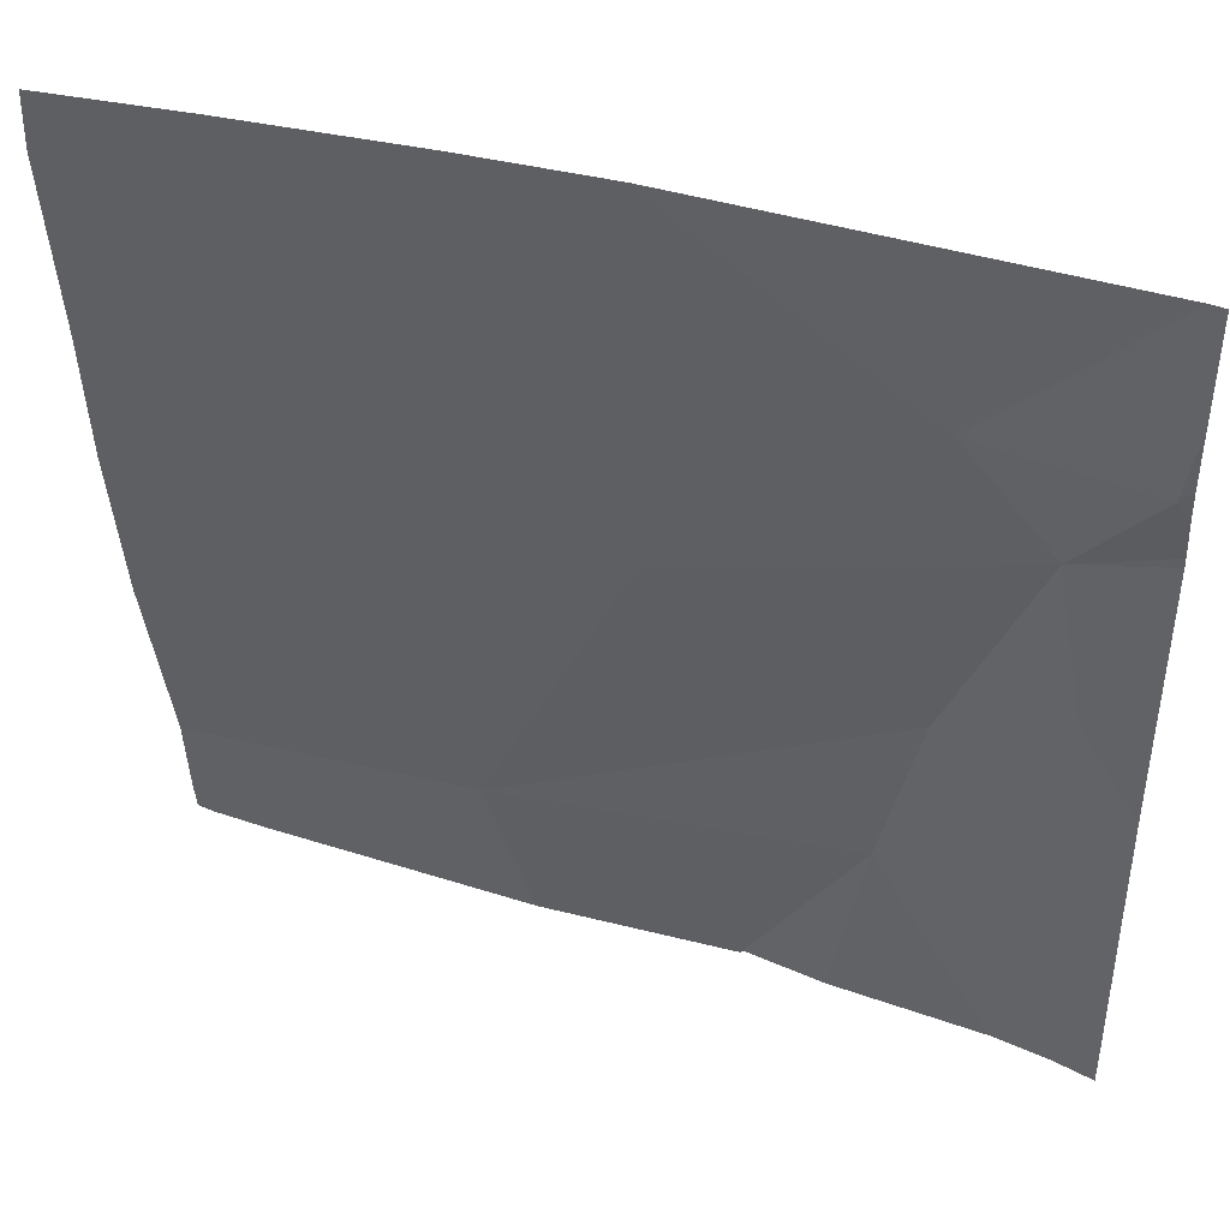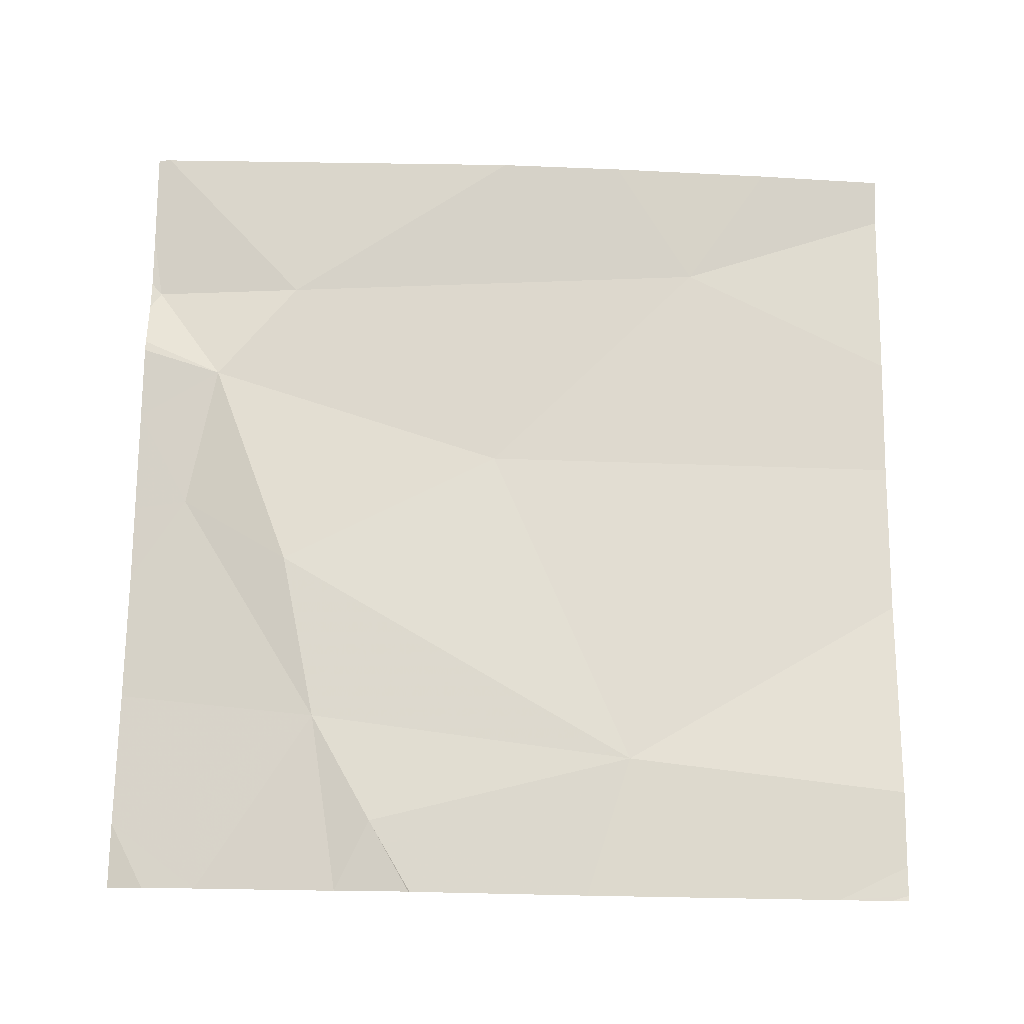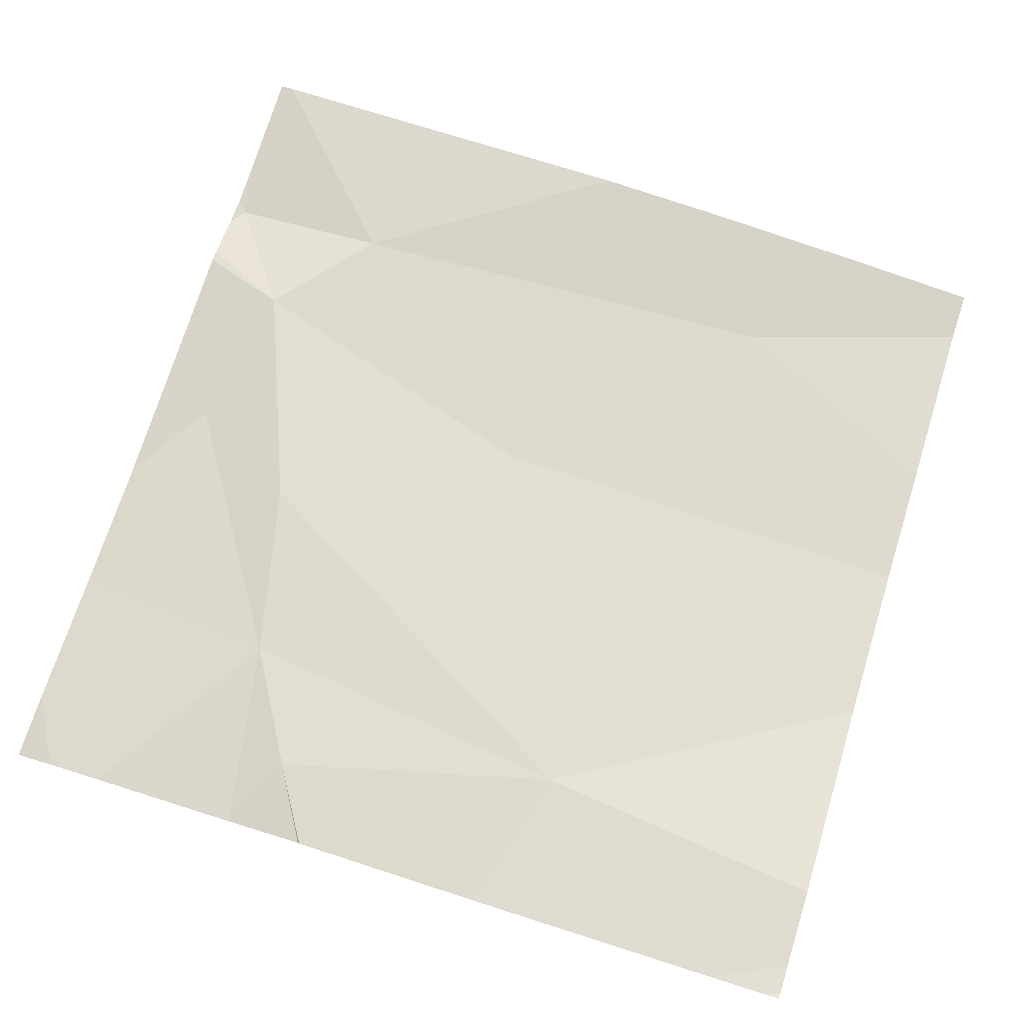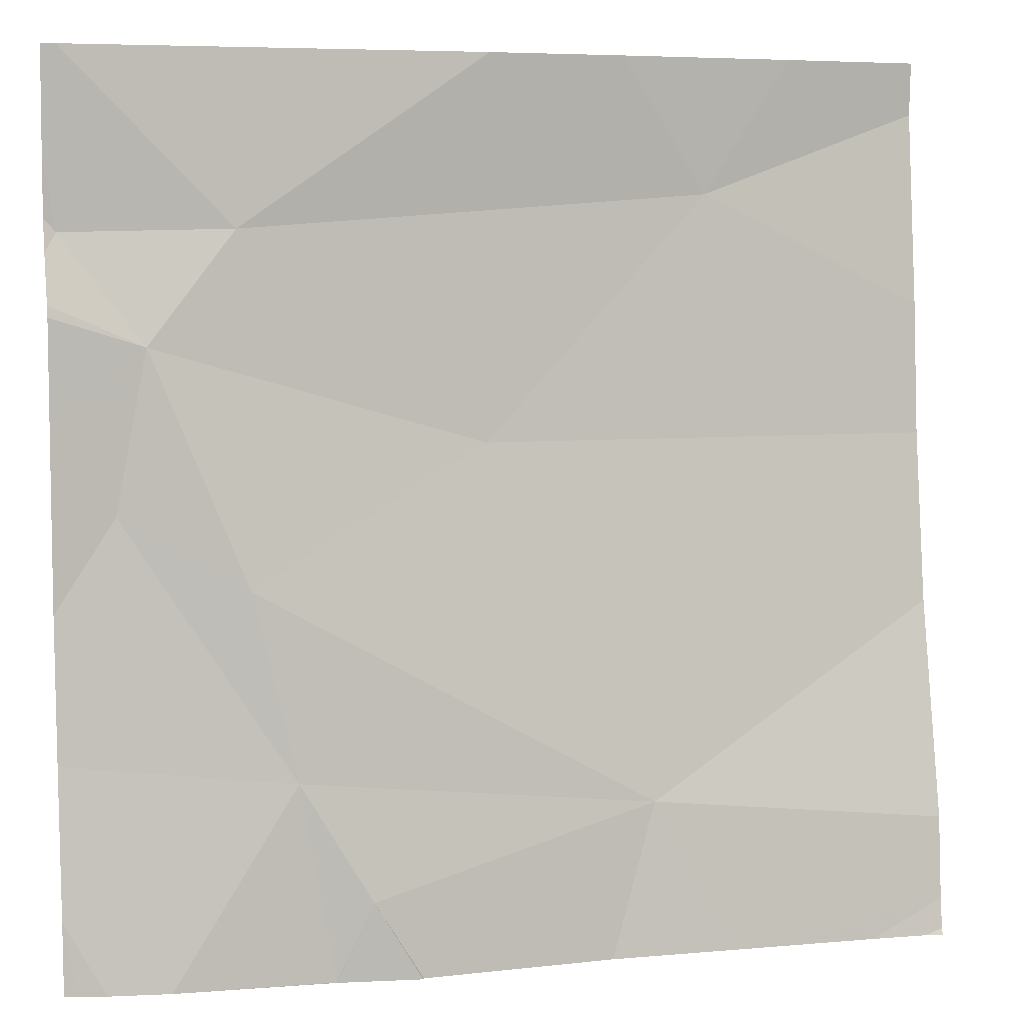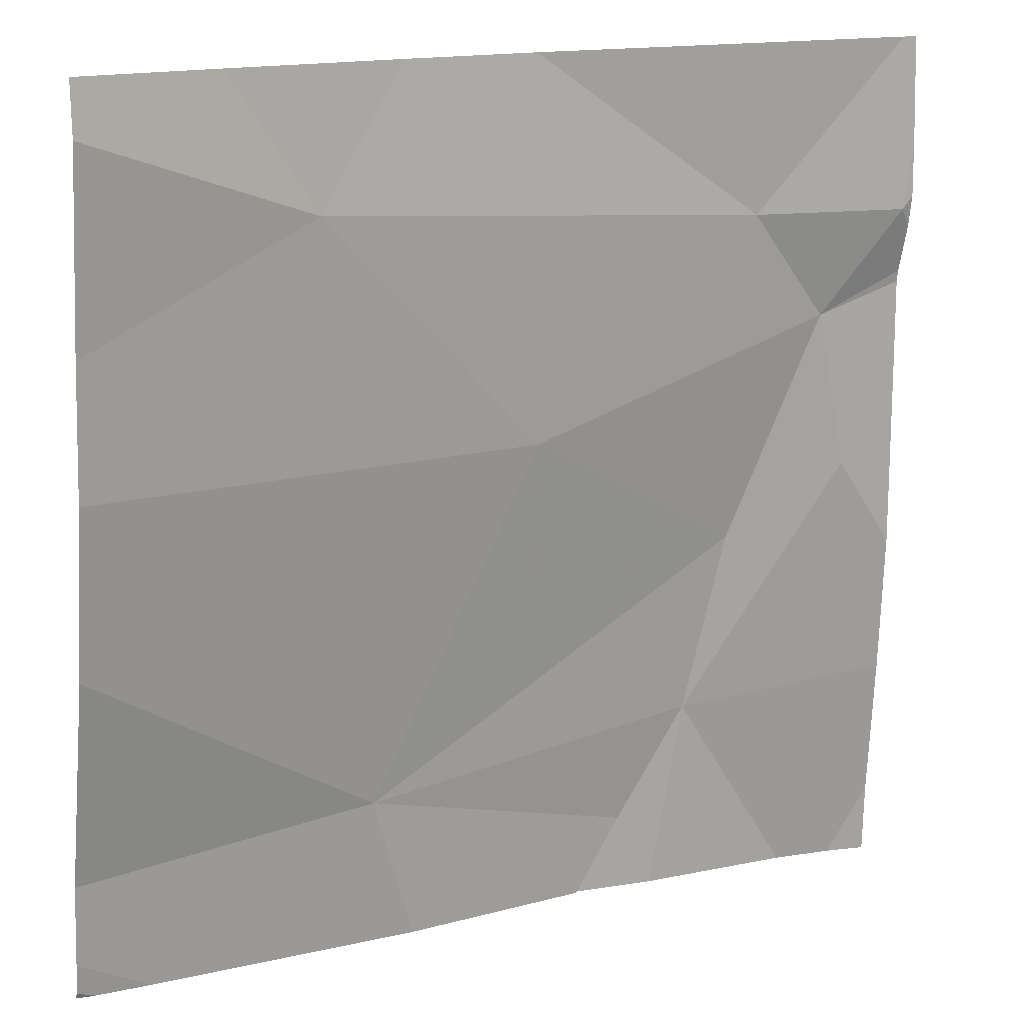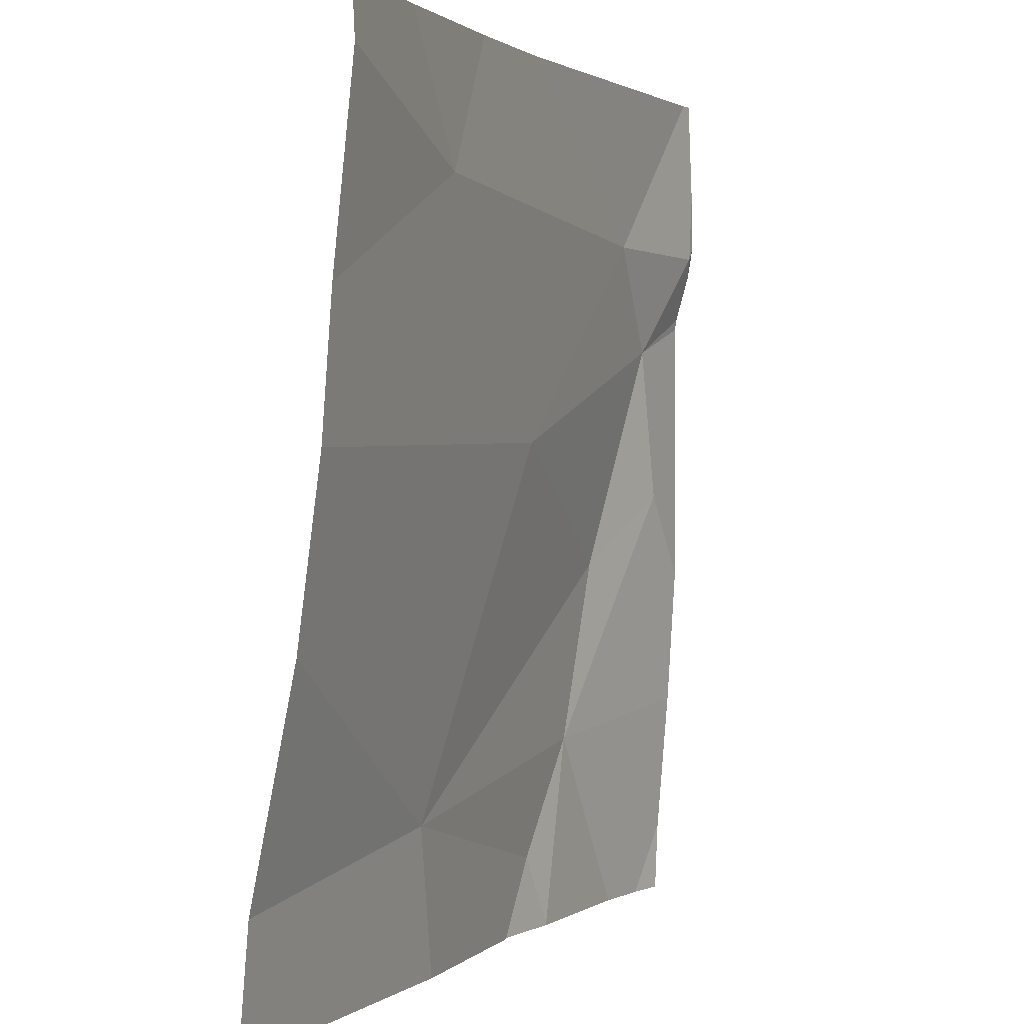
<metadata>
{"format":"obj","ext":"obj","renderer":"f3d","projection":"perspective","resolution":1024,"background":"white","views":[{"elev":43.7,"azim":-160.9,"up":"+Y"},{"elev":76.4,"azim":1.1,"up":"+Z"},{"elev":75.2,"azim":17.7,"up":"+Z"},{"elev":6.4,"azim":-16.5,"up":"+Y"},{"elev":15.2,"azim":152.5,"up":"+Y"},{"elev":1.9,"azim":113.6,"up":"+Y"}]}
</metadata>
<code>
v -98.28 227.6 500.6
v -98.37 227.5 500.6
v -98.46 227.6 500.6
v -98.16 226.9 500.7
v -97.85 227 500.7
v -97.67 227.8 500.6
v -98.2 226.8 500.7
v -98.47 227.8 500.6
v -98.23 227.1 500.7
v -98.02 227.4 500.6
v -97.52 227.5 500.6
v -98.28 227.2 500.6
v -98.41 227.3 500.6
v -97.52 227.4 500.6
v -97.52 227.8 500.6
v -97.52 227 500.7
v -97.52 226.9 500.7
v -97.67 227.8 500.6
v -97.86 227.8 500.6
v -97.52 226.8 500.7
v -97.77 227.7 500.6
v -98.43 227.8 500.6
v -97.9 226.8 500.7
v -98.11 226.8 500.7
v -98.01 227.8 500.6
v -98.36 226.8 500.7
v -98.2 226.8 500.7
v -98.19 226.8 500.7
v -98.47 227.5 500.6
v -98.47 227.6 500.6
v -98.47 227.6 500.6
v -98.47 227.7 500.6
v -98.47 227.5 500.6
v -98.47 227.4 500.6
v -98.47 227.3 500.6
v -98.47 227.2 500.6
v -98.47 226.9 500.6
v -98.47 227.1 500.6
v -98.46 227.8 500.6
v -97.52 227.2 500.6
v -97.52 227.7 500.6
v -98.11 226.8 500.7
v -97.75 226.8 500.7
v -98.43 226.8 500.6
v -97.6 226.8 500.7
v -97.52 226.8 500.7
v -97.54 226.8 500.7
v -98.46 226.8 500.6
v -97.52 226.8 500.7
v -98.47 226.8 500.6
f 2 1 3
f 23 4 24
f 7 9 26
f 2 10 1
f 29 3 30
f 13 12 2
f 43 5 23
f 2 12 10
f 32 1 39
f 41 21 11
f 12 13 9
f 13 2 34
f 9 7 4
f 9 5 12
f 4 7 28
f 10 21 1
f 5 10 12
f 42 4 28
f 37 9 38
f 25 21 19
f 9 13 36
f 5 9 4
f 17 5 43
f 21 10 14
f 28 7 27
f 14 5 40
f 27 7 26
f 29 2 3
f 40 5 16
f 26 9 37
f 30 3 31
f 11 21 14
f 31 3 32
f 14 10 5
f 32 3 1
f 18 21 41
f 24 4 42
f 33 2 29
f 34 2 33
f 16 5 17
f 35 13 34
f 6 21 18
f 36 13 35
f 20 17 45
f 26 37 44
f 8 32 39
f 23 5 4
f 38 9 36
f 18 41 15
f 22 1 25
f 19 21 6
f 44 37 48
f 45 17 43
f 46 20 49
f 25 1 21
f 47 20 45
f 48 37 50
f 49 20 47
f 39 1 22

</code>
